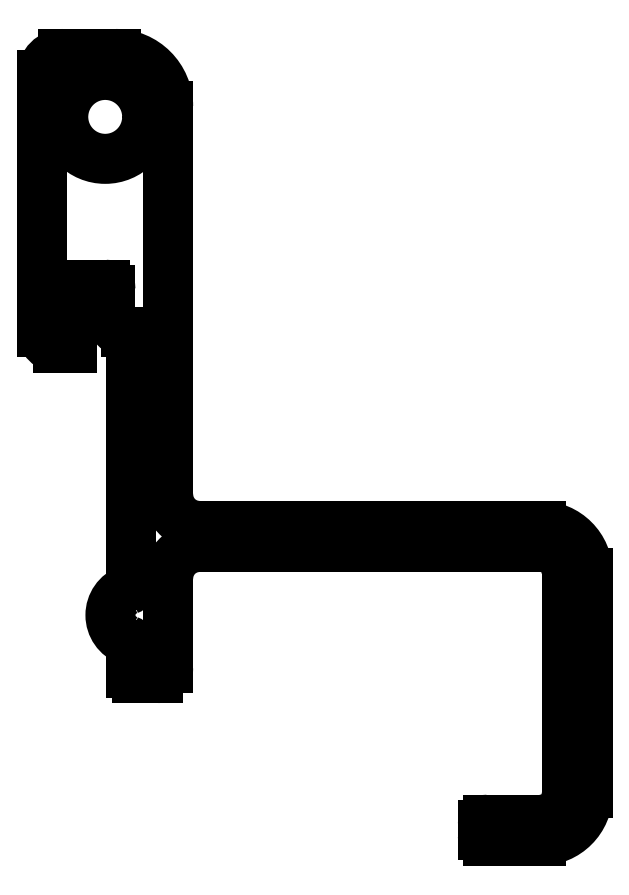
<metadata>
{"format":"dxf","ext":"dxf","renderer":"ezdxf+matplotlib","layout":"modelspace","background":"white","min_lineweight":24,"dpi":150}
</metadata>
<code>
0
SECTION
2
ENTITIES
0
LINE
8
0
10
1.245e+04
20
667.6
30
0
11
1.245e+04
21
630.6
31
0
0
LINE
8
0
10
1.244e+04
20
646.1
30
0
11
1.244e+04
21
670.6
31
0
0
ARC
8
0
10
1.249e+04
20
602.1
30
0
40
2.5
50
270
51
360
0
ARC
8
0
10
1.249e+04
20
602.1
30
0
40
4.5
50
270
51
1.158e-11
0
LINE
8
0
10
1.248e+04
20
599.6
30
0
11
1.249e+04
21
599.6
31
0
0
ARC
8
0
10
1.248e+04
20
599.1
30
0
40
0.5
50
90
51
180
0
LINE
8
0
10
1.248e+04
20
598.1
30
0
11
1.248e+04
21
599.1
31
0
0
ARC
8
0
10
1.248e+04
20
598.1
30
0
40
0.5
50
180
51
270
0
LINE
8
0
10
1.249e+04
20
597.6
30
0
11
1.248e+04
21
597.6
31
0
0
ARC
8
0
10
1.249e+04
20
623.1
30
0
40
4.5
50
3e-06
51
90
0
LINE
8
0
10
1.245e+04
20
622
30
0
11
1.245e+04
21
646.1
31
0
0
LINE
8
0
10
1.249e+04
20
623.1
30
0
11
1.249e+04
21
602.1
31
0
0
ARC
8
0
10
1.245e+04
20
613.6
30
0
40
0.5
50
180
51
270
0
ARC
8
0
10
1.245e+04
20
614.1
30
0
40
1
50
270
51
0
0
LINE
8
0
10
1.249e+04
20
602.1
30
0
11
1.249e+04
21
623.1
31
0
0
LINE
8
0
10
1.245e+04
20
613.1
30
0
11
1.245e+04
21
613.1
31
0
0
LINE
8
0
10
1.249e+04
20
625.6
30
0
11
1.245e+04
21
625.6
31
0
0
ARC
8
0
10
1.245e+04
20
622
30
0
40
0.5
50
290.3
51
360
0
ARC
8
0
10
1.245e+04
20
619.1
30
0
40
2.563
50
110.3
51
249.7
0
ARC
8
0
10
1.245e+04
20
616.2
30
0
40
0.5
50
360
51
69.7
0
LINE
8
0
10
1.245e+04
20
613.6
30
0
11
1.245e+04
21
616.2
31
0
0
LINE
8
0
10
1.245e+04
20
622.6
30
0
11
1.245e+04
21
614.1
31
0
0
ARC
8
0
10
1.245e+04
20
622.6
30
0
40
3
50
90
51
180
0
ARC
8
0
10
1.249e+04
20
623.1
30
0
40
2.499
50
360
51
90.01
0
LINE
8
0
10
1.245e+04
20
627.6
30
0
11
1.249e+04
21
627.6
31
0
0
ARC
8
0
10
1.245e+04
20
630.6
30
0
40
3
50
180
51
270
0
ARC
8
0
10
1.244e+04
20
646.1
30
0
40
1.5
50
180
51
270
0
LINE
8
0
10
1.244e+04
20
644.6
30
0
11
1.244e+04
21
644.6
31
0
0
LINE
8
0
10
1.244e+04
20
647.6
30
0
11
1.244e+04
21
644.6
31
0
0
ARC
8
0
10
1.244e+04
20
648.6
30
0
40
1
50
180
51
270
0
LINE
8
0
10
1.244e+04
20
650.1
30
0
11
1.244e+04
21
648.6
31
0
0
ARC
8
0
10
1.244e+04
20
650.1
30
0
40
0.5
50
90
51
180
0
LINE
8
0
10
1.245e+04
20
650.6
30
0
11
1.244e+04
21
650.6
31
0
0
ARC
8
0
10
1.245e+04
20
650.1
30
0
40
0.5
50
360
51
90
0
LINE
8
0
10
1.245e+04
20
647.6
30
0
11
1.245e+04
21
650.1
31
0
0
ARC
8
0
10
1.245e+04
20
647.6
30
0
40
1.5
50
180
51
270
0
LINE
8
0
10
1.245e+04
20
646.1
30
0
11
1.245e+04
21
646.1
31
0
0
CIRCLE
8
0
10
1.245e+04
20
666.6
30
0
40
4
0
ARC
8
0
10
1.245e+04
20
667.6
30
0
40
5
50
9.539e-09
51
90
0
LINE
8
0
10
1.244e+04
20
672.6
30
0
11
1.245e+04
21
672.6
31
0
0
ARC
8
0
10
1.244e+04
20
670.6
30
0
40
2
50
90
51
180
0
ENDSEC
0
EOF

</code>
